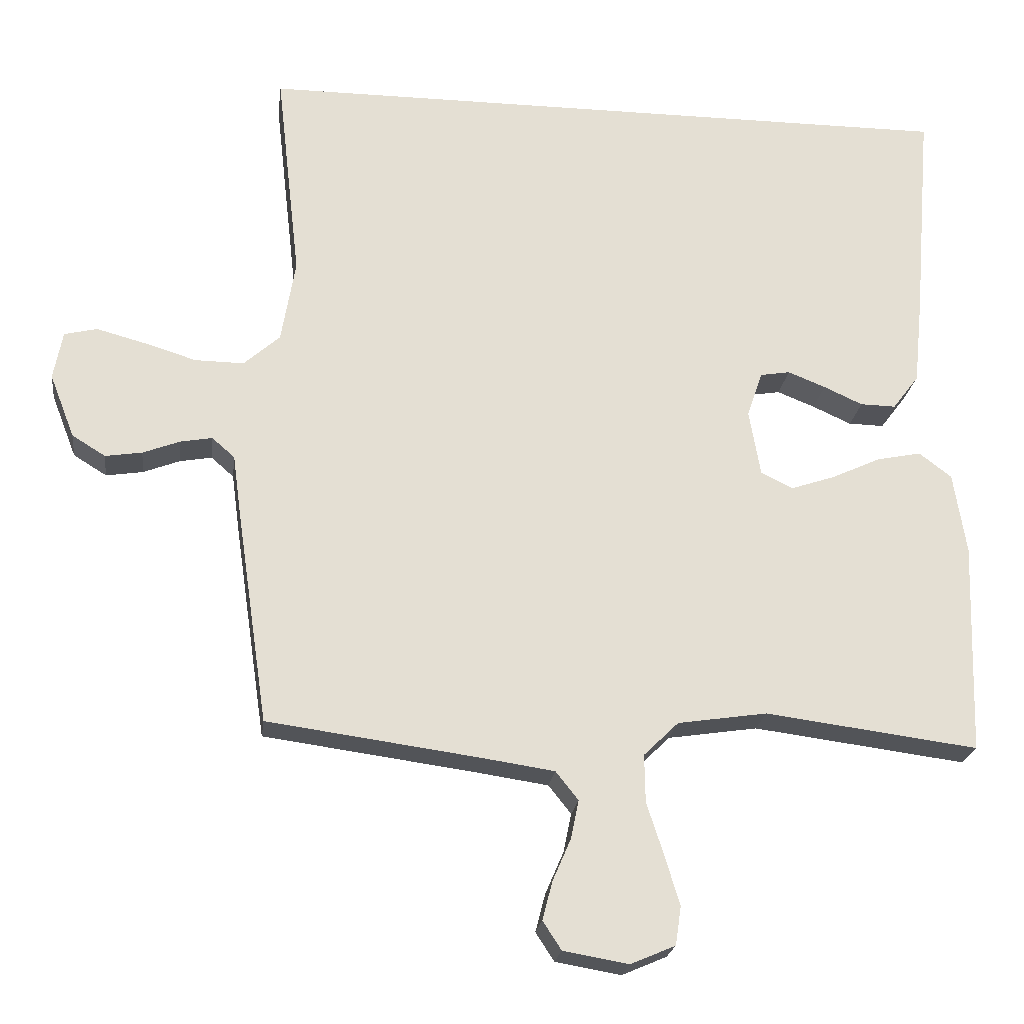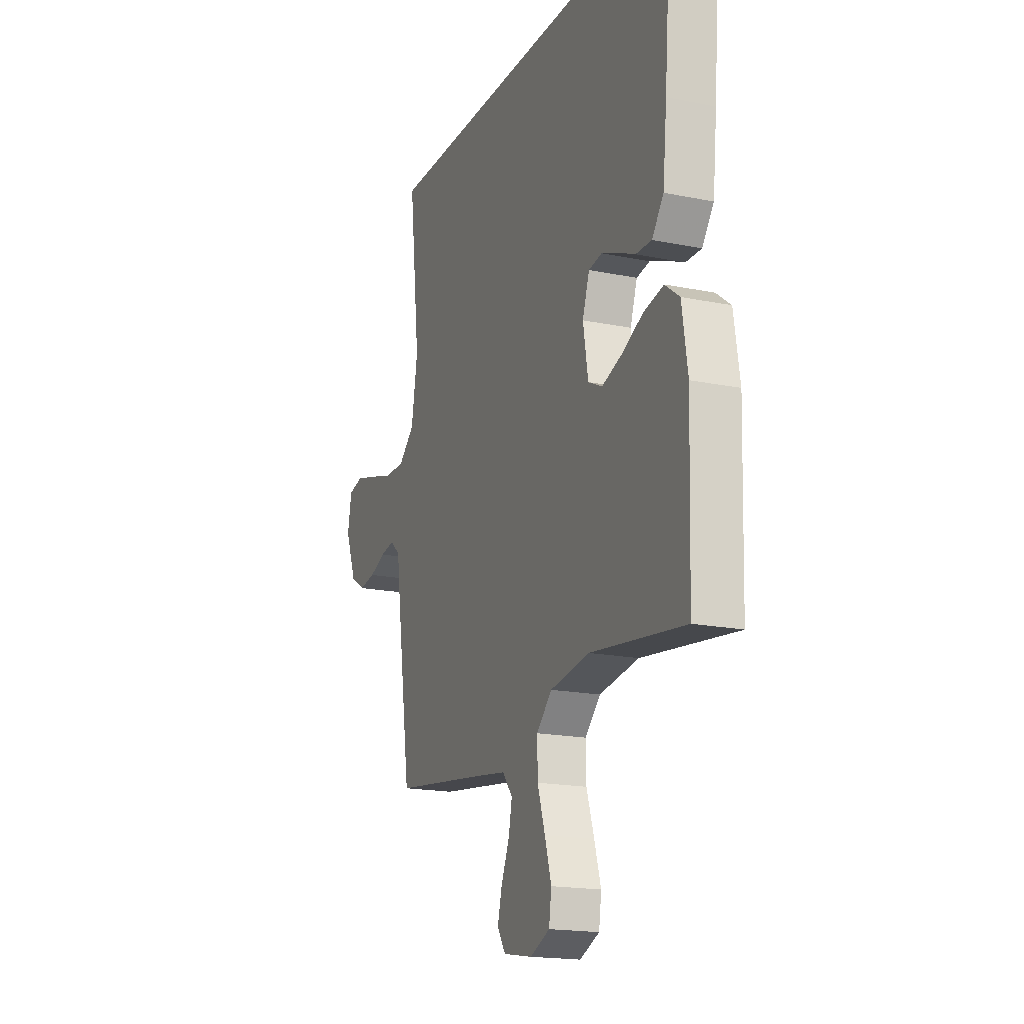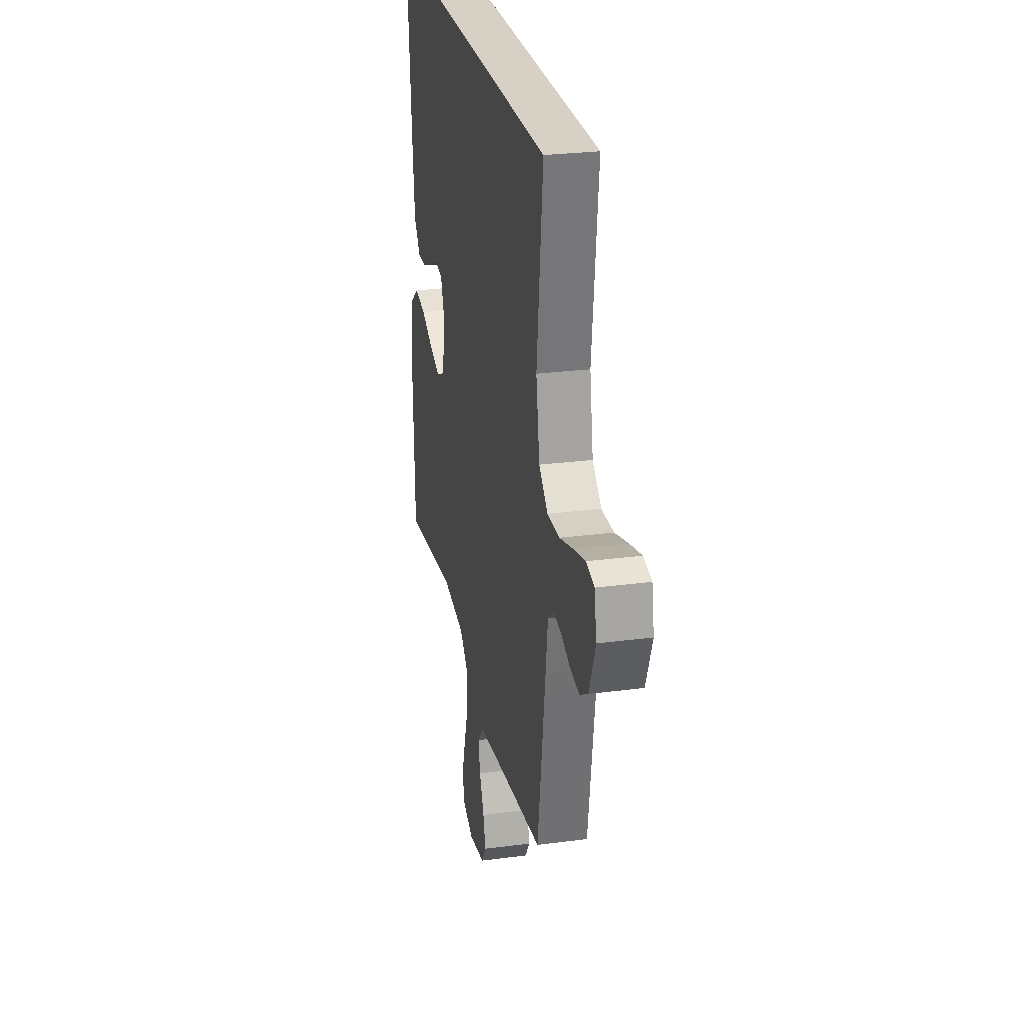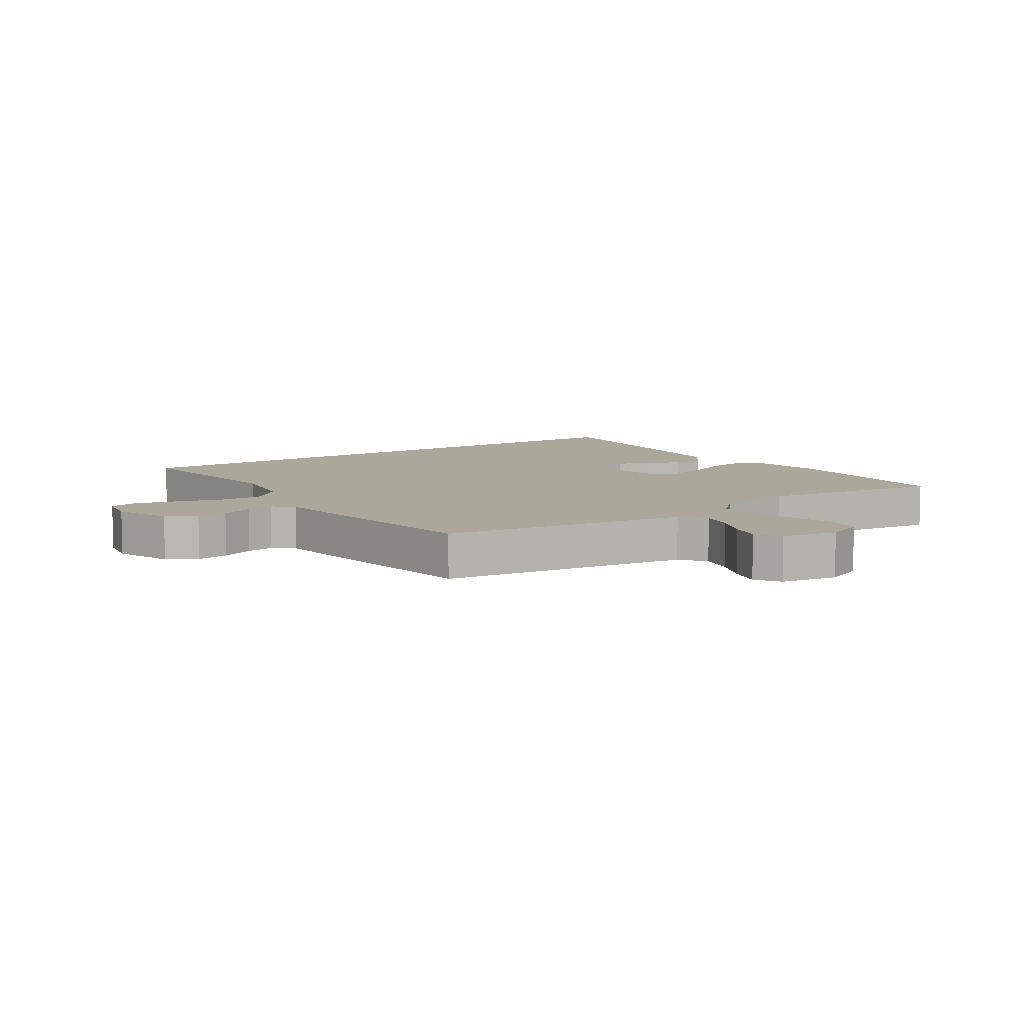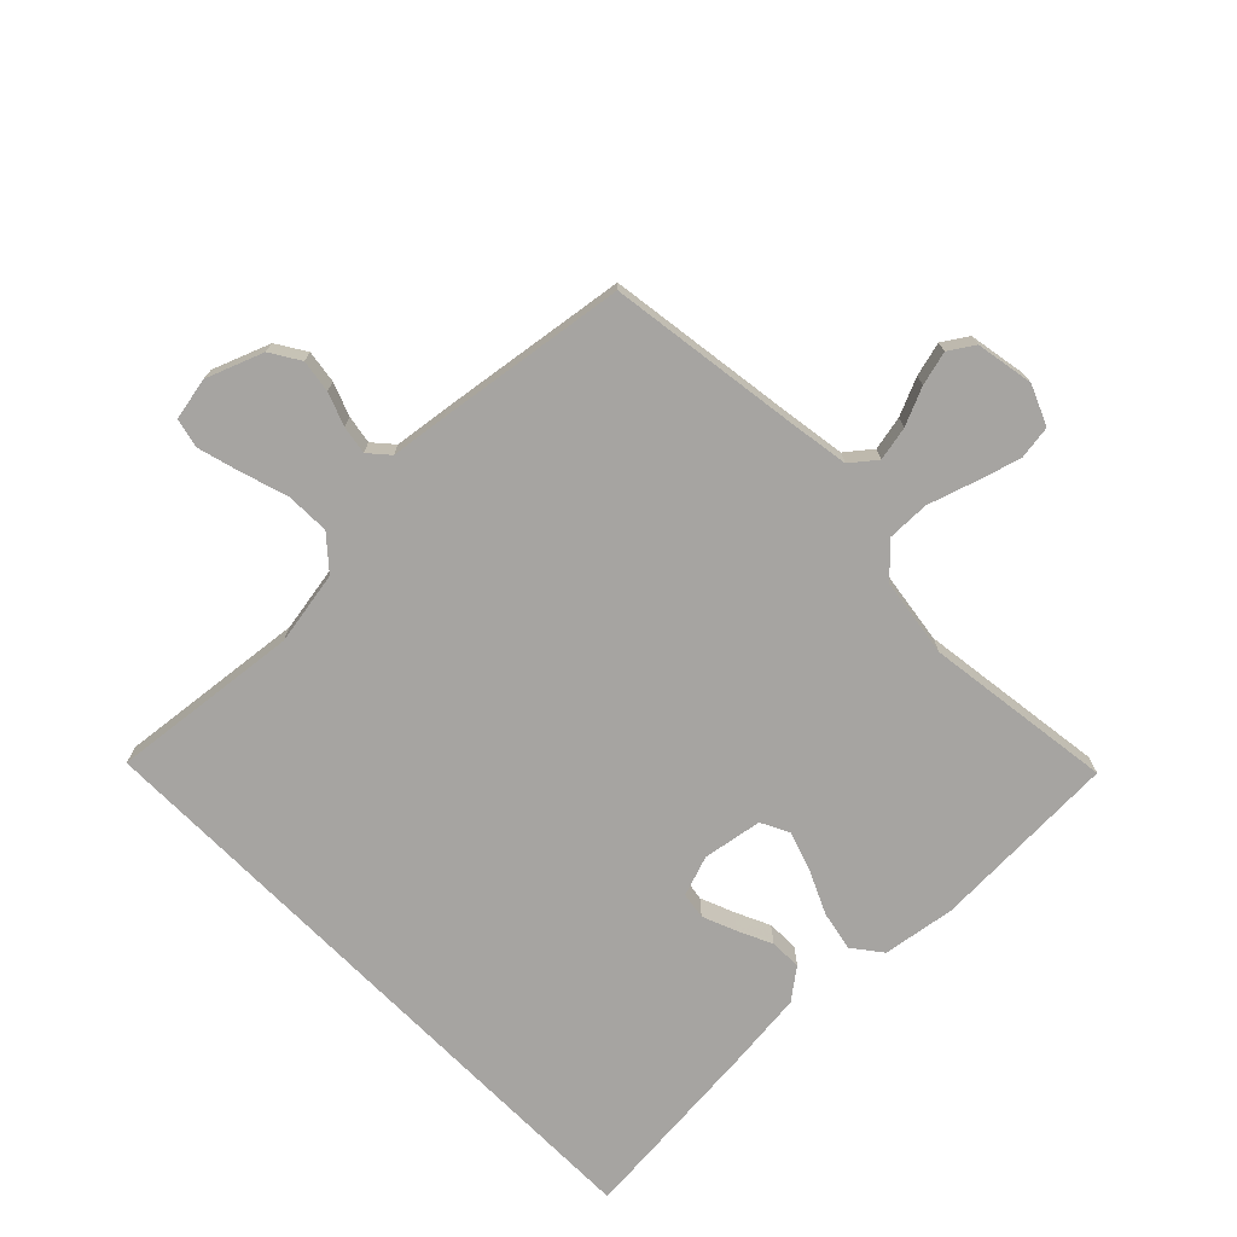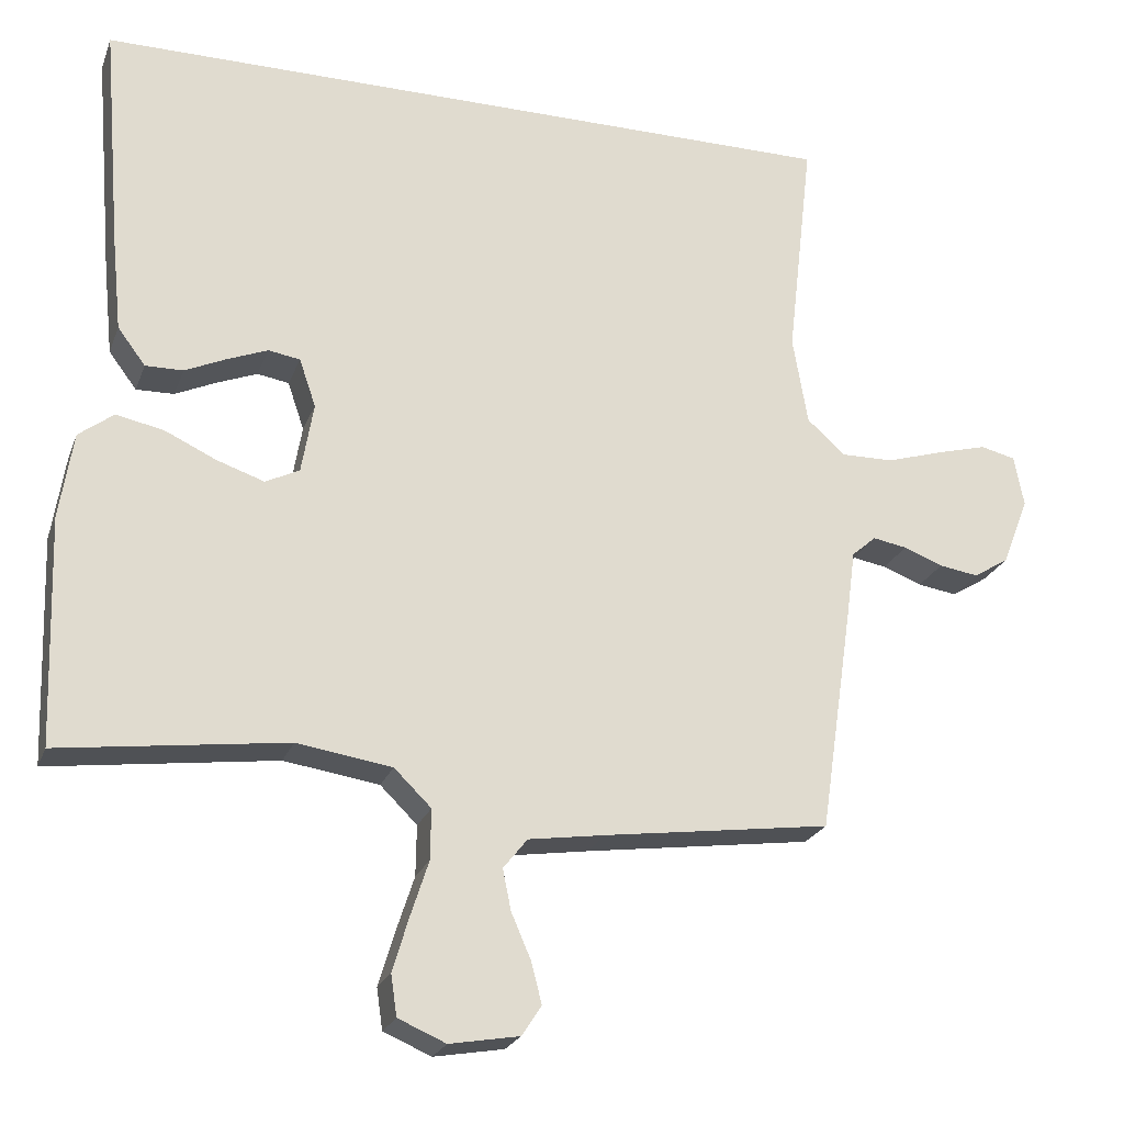
<metadata>
{"format":"obj","ext":"obj","renderer":"f3d","projection":"perspective","resolution":1024,"background":"white","views":[{"elev":-22.4,"azim":172.8,"up":"+Z"},{"elev":-18.1,"azim":-111.6,"up":"+Z"},{"elev":26.9,"azim":78.4,"up":"+Z"},{"elev":8.2,"azim":146.1,"up":"+Y"},{"elev":-73.5,"azim":134.7,"up":"+Y"},{"elev":-23.3,"azim":-17.5,"up":"+Z"}]}
</metadata>
<code>
v 0.512 0.07 0.5
v 0.478 0.07 0.2
v 0.498 0.07 0.082
v 0.549 0.07 0.037
v 0.618 0.07 0.038
v 0.693 0.07 0.061
v 0.76 0.07 0.079
v 0.806 0.07 0.068
v 0.819 0.07 0
v 0.784 0.07 -0.09
v 0.737 0.07 -0.119
v 0.685 0.07 -0.111
v 0.633 0.07 -0.091
v 0.588 0.07 -0.083
v 0.556 0.07 -0.111
v 0.544 0.07 -0.2
v 0.5 0.07 -0.5
v 0.2 0.07 -0.541
v 0.099 0.07 -0.556
v 0.067 0.07 -0.596
v 0.078 0.07 -0.65
v 0.104 0.07 -0.71
v 0.118 0.07 -0.764
v 0.092 0.07 -0.804
v 0 0.07 -0.82
v -0.063 0.07 -0.793
v -0.071 0.07 -0.739
v -0.05 0.07 -0.669
v -0.026 0.07 -0.595
v -0.025 0.07 -0.528
v -0.074 0.07 -0.48
v -0.2 0.07 -0.461
v -0.5 0.07 -0.5
v -0.51 0.07 -0.2
v -0.492 0.07 -0.085
v -0.446 0.07 -0.05
v -0.383 0.07 -0.063
v -0.314 0.07 -0.095
v -0.252 0.07 -0.116
v -0.207 0.07 -0.094
v -0.191 0.07 0
v -0.213 0.07 0.064
v -0.255 0.07 0.071
v -0.308 0.07 0.05
v -0.363 0.07 0.025
v -0.413 0.07 0.024
v -0.45 0.07 0.073
v -0.463 0.07 0.2
v -0.488 0.07 0.5
v 0.512 0 0.5
v 0.478 0 0.2
v 0.498 0 0.082
v 0.549 0 0.037
v 0.618 0 0.038
v 0.693 0 0.061
v 0.76 0 0.079
v 0.806 0 0.068
v 0.819 0 0
v 0.784 0 -0.09
v 0.737 0 -0.119
v 0.685 0 -0.111
v 0.633 0 -0.091
v 0.588 0 -0.083
v 0.556 0 -0.111
v 0.544 0 -0.2
v 0.5 0 -0.5
v 0.2 0 -0.541
v 0.099 0 -0.556
v 0.067 0 -0.596
v 0.078 0 -0.65
v 0.104 0 -0.71
v 0.118 0 -0.764
v 0.092 0 -0.804
v 0 0 -0.82
v -0.063 0 -0.793
v -0.071 0 -0.739
v -0.05 0 -0.669
v -0.026 0 -0.595
v -0.025 0 -0.528
v -0.074 0 -0.48
v -0.2 0 -0.461
v -0.5 0 -0.5
v -0.51 0 -0.2
v -0.492 0 -0.085
v -0.446 0 -0.05
v -0.383 0 -0.063
v -0.314 0 -0.095
v -0.252 0 -0.116
v -0.207 0 -0.094
v -0.191 0 0
v -0.213 0 0.064
v -0.255 0 0.071
v -0.308 0 0.05
v -0.363 0 0.025
v -0.413 0 0.024
v -0.45 0 0.073
v -0.463 0 0.2
v -0.488 0 0.5
f 48 49 1
f 47 48 1
f 46 47 1
f 45 46 1
f 44 45 1
f 43 44 1
f 42 43 1 2
f 41 42 2 3
f 40 41 3 4
f 39 40 4 5
f 36 37 38
f 35 36 38
f 34 35 38
f 33 34 38
f 32 33 38
f 31 32 38 39
f 30 31 39 5
f 27 28 29
f 26 27 29
f 25 26 29
f 24 25 29
f 23 24 29
f 22 23 29
f 21 22 29
f 20 21 29 30
f 19 20 30
f 30 5 6
f 19 30 6
f 18 19 6
f 15 16 17 18
f 11 12 13
f 10 11 13
f 9 10 13
f 8 9 13
f 7 8 13
f 6 7 13
f 6 13 14
f 15 18 6
f 6 14 15
f 50 98 97
f 50 97 96
f 50 96 95
f 50 95 94
f 50 94 93
f 50 93 92
f 51 50 92 91
f 52 51 91 90
f 53 52 90 89
f 54 53 89 88
f 87 86 85
f 87 85 84
f 87 84 83
f 87 83 82
f 87 82 81
f 88 87 81 80
f 54 88 80 79
f 78 77 76
f 78 76 75
f 78 75 74
f 78 74 73
f 78 73 72
f 78 72 71
f 78 71 70
f 79 78 70 69
f 79 69 68
f 55 54 79
f 55 79 68
f 55 68 67
f 67 66 65 64
f 62 61 60
f 62 60 59
f 62 59 58
f 62 58 57
f 62 57 56
f 62 56 55
f 63 62 55
f 55 67 64
f 64 63 55
f 1 50 51 2
f 2 51 52 3
f 3 52 53 4
f 4 53 54 5
f 5 54 55 6
f 6 55 56 7
f 7 56 57 8
f 8 57 58 9
f 9 58 59 10
f 10 59 60 11
f 11 60 61 12
f 12 61 62 13
f 13 62 63 14
f 14 63 64 15
f 15 64 65 16
f 16 65 66 17
f 17 66 67 18
f 18 67 68 19
f 19 68 69 20
f 20 69 70 21
f 21 70 71 22
f 22 71 72 23
f 23 72 73 24
f 24 73 74 25
f 25 74 75 26
f 26 75 76 27
f 27 76 77 28
f 28 77 78 29
f 29 78 79 30
f 30 79 80 31
f 31 80 81 32
f 32 81 82 33
f 33 82 83 34
f 34 83 84 35
f 35 84 85 36
f 36 85 86 37
f 37 86 87 38
f 38 87 88 39
f 39 88 89 40
f 40 89 90 41
f 41 90 91 42
f 42 91 92 43
f 43 92 93 44
f 44 93 94 45
f 45 94 95 46
f 46 95 96 47
f 47 96 97 48
f 48 97 98 49
f 49 98 50 1

</code>
